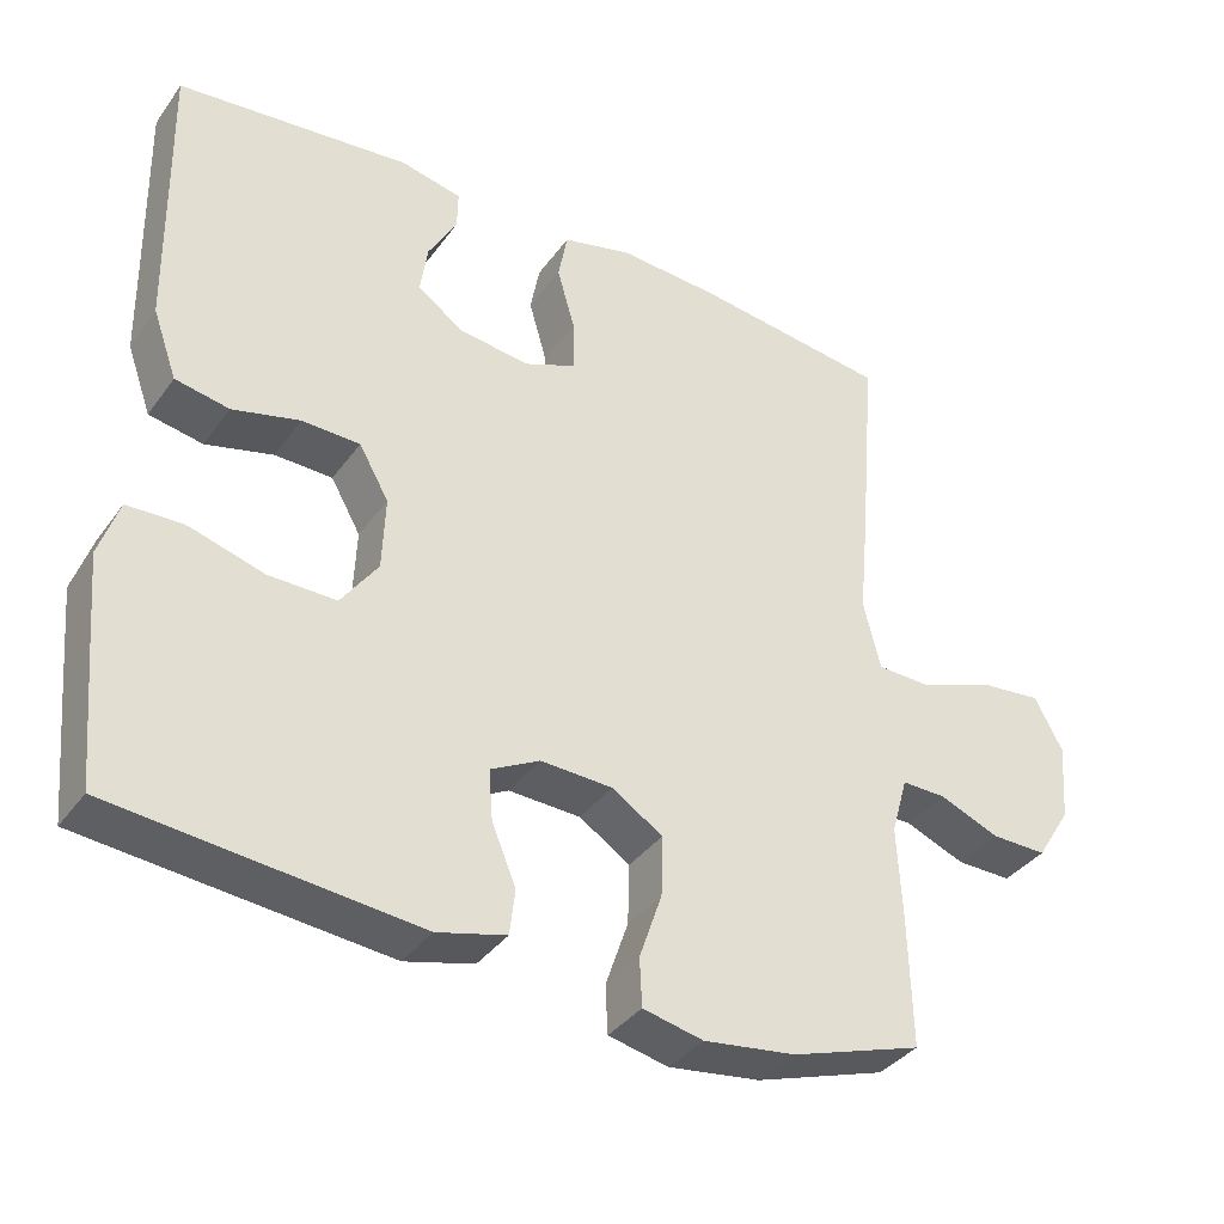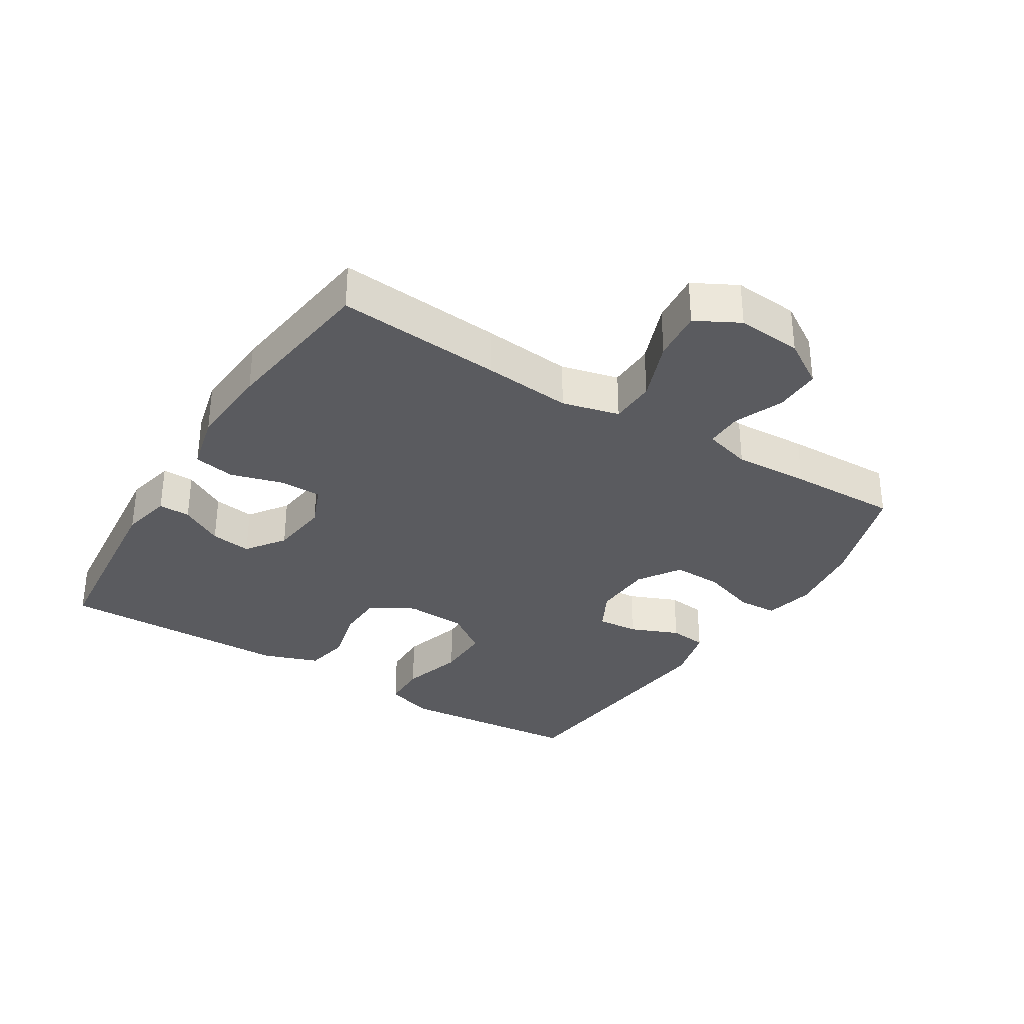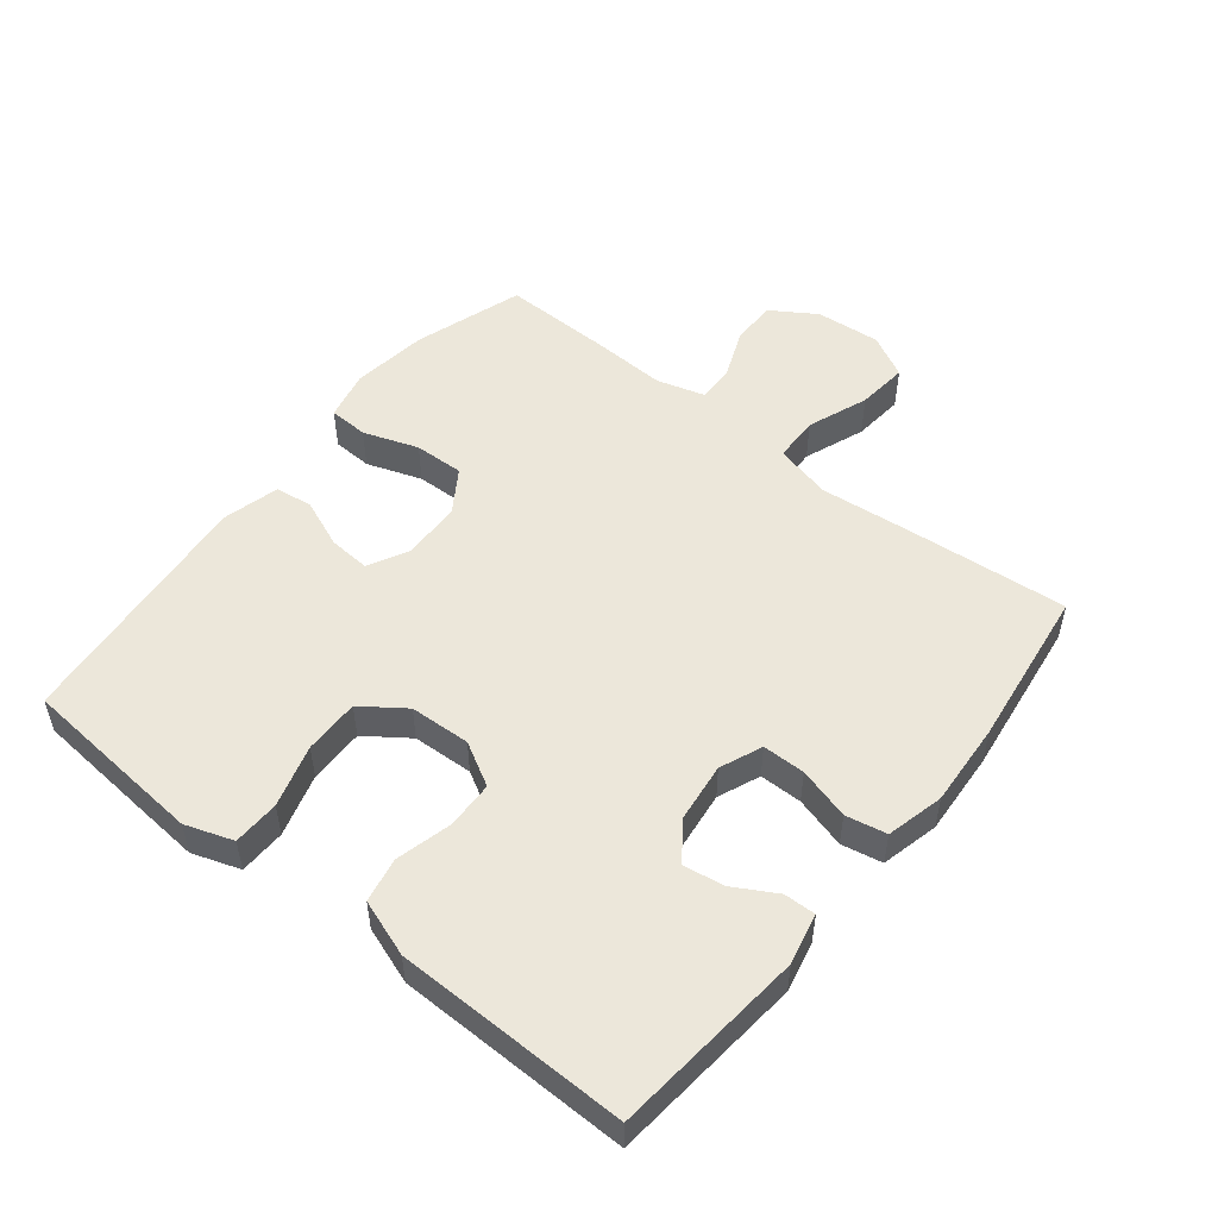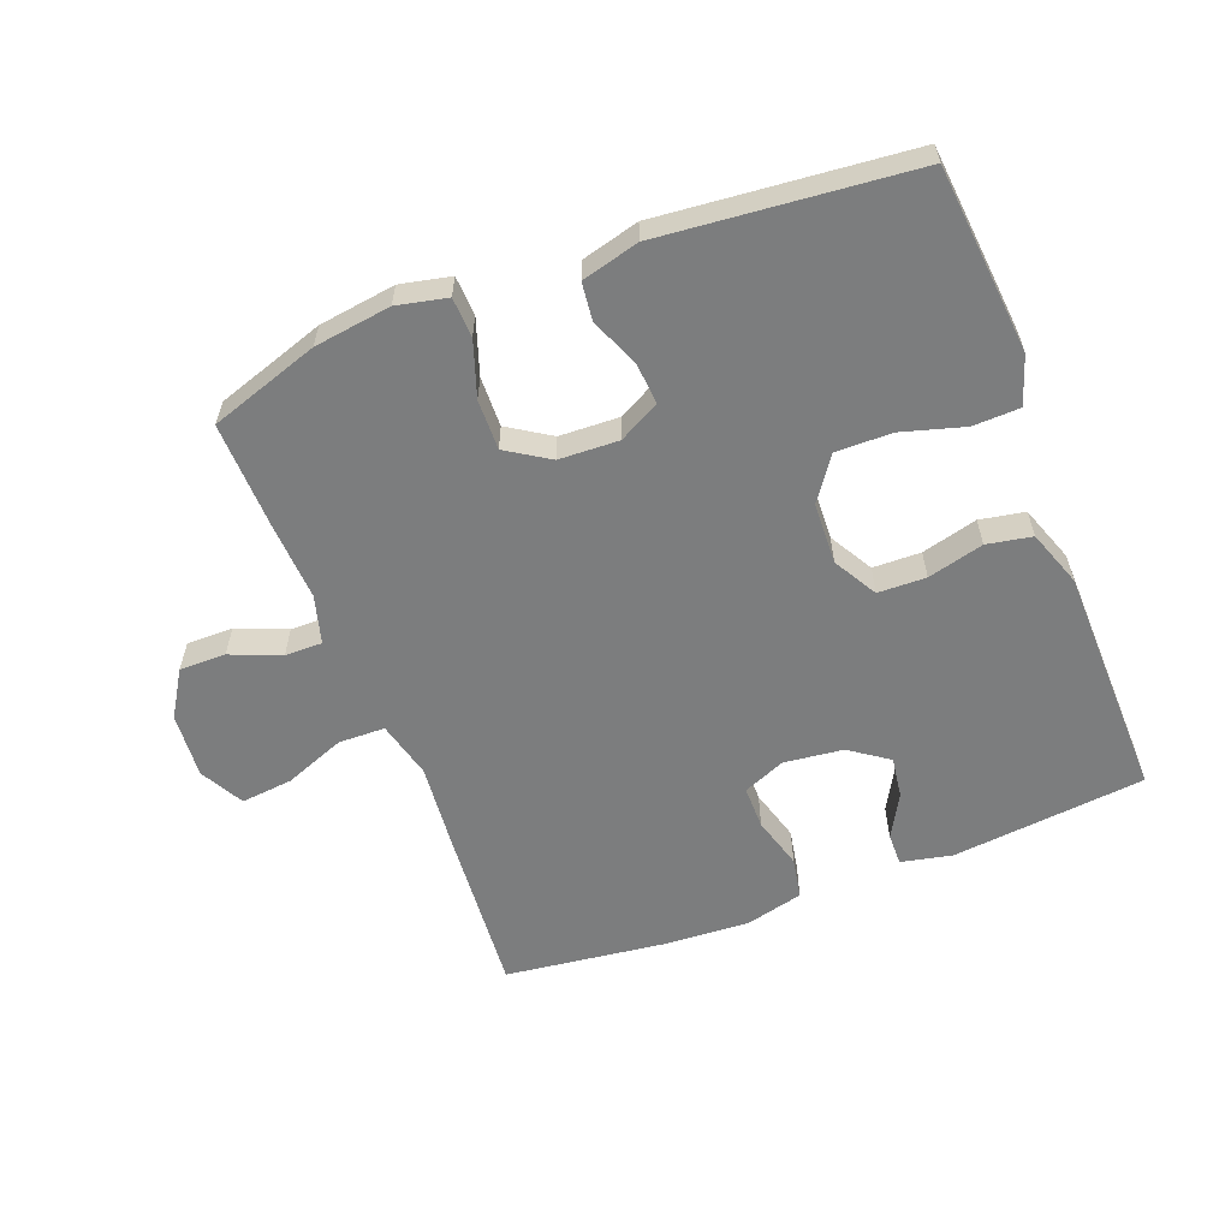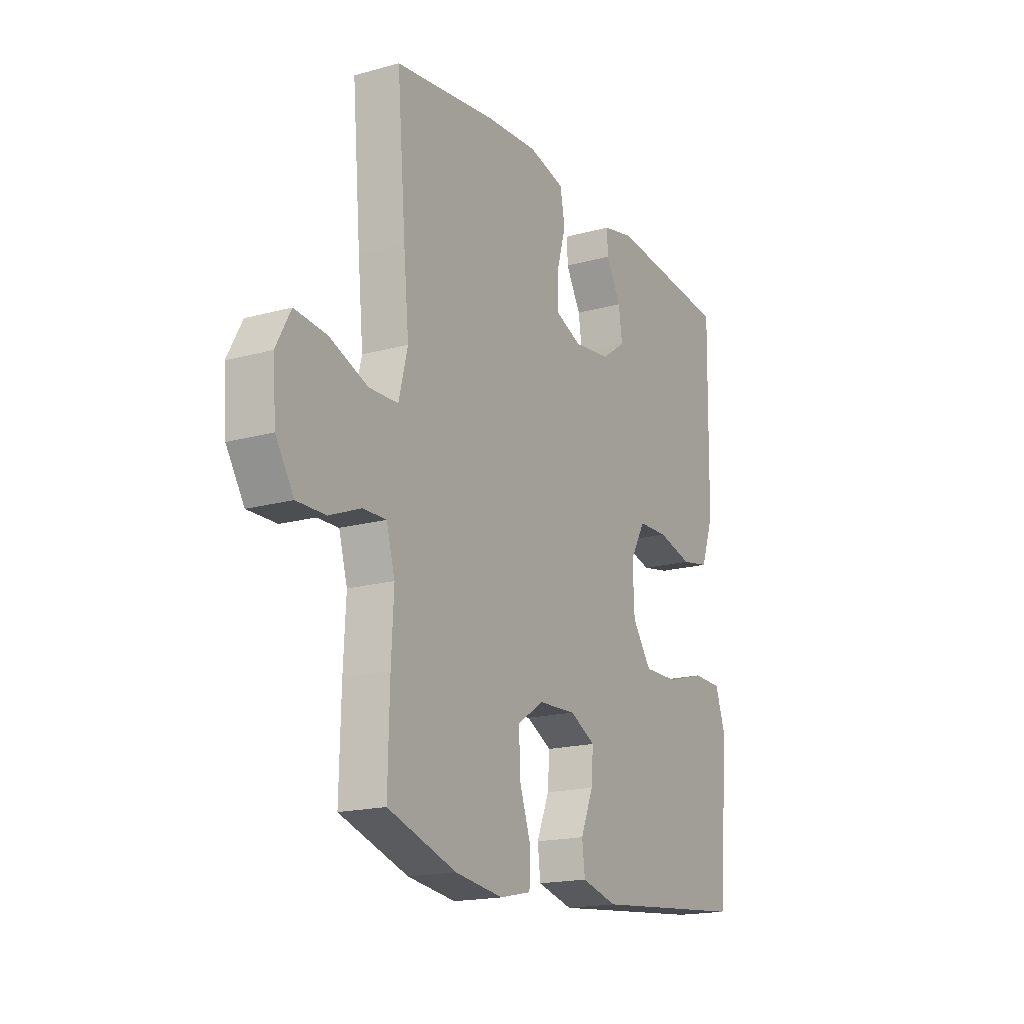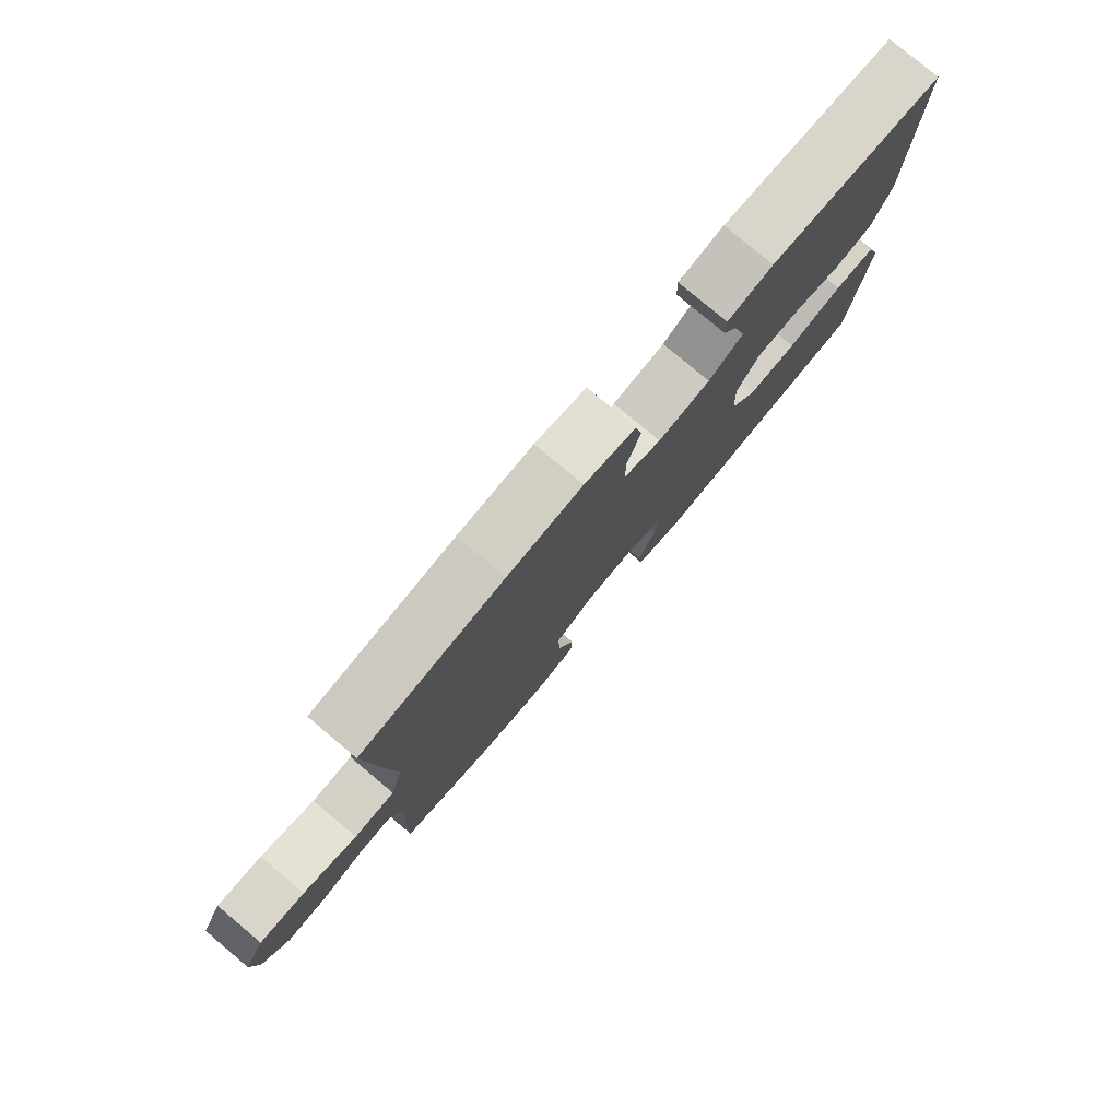
<metadata>
{"format":"obj","ext":"obj","renderer":"f3d","projection":"perspective","resolution":1024,"background":"white","views":[{"elev":-36.8,"azim":-31.4,"up":"+Z"},{"elev":-32.9,"azim":58.0,"up":"+Y"},{"elev":51.7,"azim":-51.6,"up":"+Y"},{"elev":-59.0,"azim":-158.8,"up":"+Y"},{"elev":-17.8,"azim":118.6,"up":"+Z"},{"elev":79.3,"azim":129.9,"up":"+Z"}]}
</metadata>
<code>
v -0.5 0.07 0.5
v -0.202 0.07 0.53
v -0.124 0.07 0.513
v -0.125 0.07 0.464
v -0.162 0.07 0.398
v -0.171 0.07 0.335
v -0.112 0.07 0.293
v -0.021 0.07 0.282
v 0.044 0.07 0.309
v 0.044 0.07 0.375
v 0.021 0.07 0.455
v 0.033 0.07 0.518
v 0.122 0.07 0.54
v 0.252 0.07 0.532
v 0.5 0.07 0.5
v 0.479 0.07 0.245
v 0.466 0.07 0.109
v 0.488 0.07 0.021
v 0.559 0.07 0.019
v 0.653 0.07 0.055
v 0.732 0.07 0.063
v 0.768 0.07 -0.004
v 0.76 0.07 -0.104
v 0.716 0.07 -0.174
v 0.645 0.07 -0.173
v 0.568 0.07 -0.142
v 0.511 0.07 -0.141
v 0.49 0.07 -0.215
v 0.496 0.07 -0.331
v 0.5 0.07 -0.5
v 0.332 0.07 -0.555
v 0.214 0.07 -0.571
v 0.137 0.07 -0.554
v 0.134 0.07 -0.493
v 0.163 0.07 -0.408
v 0.165 0.07 -0.331
v 0.1 0.07 -0.289
v 0.008 0.07 -0.285
v -0.055 0.07 -0.318
v -0.05 0.07 -0.382
v -0.019 0.07 -0.457
v -0.026 0.07 -0.515
v -0.114 0.07 -0.538
v -0.5 0.07 -0.5
v -0.516 0.07 -0.326
v -0.526 0.07 -0.213
v -0.501 0.07 -0.139
v -0.429 0.07 -0.137
v -0.333 0.07 -0.165
v -0.247 0.07 -0.166
v -0.2 0.07 -0.1
v -0.196 0.07 -0.006
v -0.234 0.07 0.061
v -0.308 0.07 0.063
v -0.394 0.07 0.041
v -0.463 0.07 0.054
v -0.494 0.07 0.141
v -0.496 0.07 0.27
v -0.5 0 0.5
v -0.202 0 0.53
v -0.124 0 0.513
v -0.125 0 0.464
v -0.162 0 0.398
v -0.171 0 0.335
v -0.112 0 0.293
v -0.021 0 0.282
v 0.044 0 0.309
v 0.044 0 0.375
v 0.021 0 0.455
v 0.033 0 0.518
v 0.122 0 0.54
v 0.252 0 0.532
v 0.5 0 0.5
v 0.479 0 0.245
v 0.466 0 0.109
v 0.488 0 0.021
v 0.559 0 0.019
v 0.653 0 0.055
v 0.732 0 0.063
v 0.768 0 -0.004
v 0.76 0 -0.104
v 0.716 0 -0.174
v 0.645 0 -0.173
v 0.568 0 -0.142
v 0.511 0 -0.141
v 0.49 0 -0.215
v 0.496 0 -0.331
v 0.5 0 -0.5
v 0.332 0 -0.555
v 0.214 0 -0.571
v 0.137 0 -0.554
v 0.134 0 -0.493
v 0.163 0 -0.408
v 0.165 0 -0.331
v 0.1 0 -0.289
v 0.008 0 -0.285
v -0.055 0 -0.318
v -0.05 0 -0.382
v -0.019 0 -0.457
v -0.026 0 -0.515
v -0.114 0 -0.538
v -0.5 0 -0.5
v -0.516 0 -0.326
v -0.526 0 -0.213
v -0.501 0 -0.139
v -0.429 0 -0.137
v -0.333 0 -0.165
v -0.247 0 -0.166
v -0.2 0 -0.1
v -0.196 0 -0.006
v -0.234 0 0.061
v -0.308 0 0.063
v -0.394 0 0.041
v -0.463 0 0.054
v -0.494 0 0.141
v -0.496 0 0.27
f 56 57 58
f 55 56 58
f 54 55 58
f 58 1 2
f 54 58 2
f 53 54 2
f 52 53 2
f 47 48 49
f 46 47 49
f 45 46 49
f 44 45 49
f 43 44 49
f 42 43 49
f 41 42 49
f 40 41 49
f 39 40 49 50
f 38 39 50 51
f 33 34 35
f 32 33 35
f 31 32 35
f 30 31 35
f 29 30 35
f 28 29 35
f 27 28 35 36
f 24 25 26
f 23 24 26
f 22 23 26
f 21 22 26
f 20 21 26
f 19 20 26
f 18 19 26 27
f 27 36 37
f 18 27 37
f 17 18 37
f 15 16 17
f 14 15 17
f 13 14 17
f 12 13 17
f 11 12 17
f 10 11 17
f 2 3 4 5
f 2 5 6
f 52 2 6
f 51 52 6 7
f 38 51 7 8
f 37 38 8 9
f 9 10 17 37
f 116 115 114
f 116 114 113
f 116 113 112
f 60 59 116
f 60 116 112
f 60 112 111
f 60 111 110
f 107 106 105
f 107 105 104
f 107 104 103
f 107 103 102
f 107 102 101
f 107 101 100
f 107 100 99
f 107 99 98
f 108 107 98 97
f 109 108 97 96
f 93 92 91
f 93 91 90
f 93 90 89
f 93 89 88
f 93 88 87
f 93 87 86
f 94 93 86 85
f 84 83 82
f 84 82 81
f 84 81 80
f 84 80 79
f 84 79 78
f 84 78 77
f 85 84 77 76
f 95 94 85
f 95 85 76
f 95 76 75
f 75 74 73
f 75 73 72
f 75 72 71
f 75 71 70
f 75 70 69
f 75 69 68
f 63 62 61 60
f 64 63 60
f 64 60 110
f 65 64 110 109
f 66 65 109 96
f 67 66 96 95
f 95 75 68 67
f 1 59 60 2
f 2 60 61 3
f 3 61 62 4
f 4 62 63 5
f 5 63 64 6
f 6 64 65 7
f 7 65 66 8
f 8 66 67 9
f 9 67 68 10
f 10 68 69 11
f 11 69 70 12
f 12 70 71 13
f 13 71 72 14
f 14 72 73 15
f 15 73 74 16
f 16 74 75 17
f 17 75 76 18
f 18 76 77 19
f 19 77 78 20
f 20 78 79 21
f 21 79 80 22
f 22 80 81 23
f 23 81 82 24
f 24 82 83 25
f 25 83 84 26
f 26 84 85 27
f 27 85 86 28
f 28 86 87 29
f 29 87 88 30
f 30 88 89 31
f 31 89 90 32
f 32 90 91 33
f 33 91 92 34
f 34 92 93 35
f 35 93 94 36
f 36 94 95 37
f 37 95 96 38
f 38 96 97 39
f 39 97 98 40
f 40 98 99 41
f 41 99 100 42
f 42 100 101 43
f 43 101 102 44
f 44 102 103 45
f 45 103 104 46
f 46 104 105 47
f 47 105 106 48
f 48 106 107 49
f 49 107 108 50
f 50 108 109 51
f 51 109 110 52
f 52 110 111 53
f 53 111 112 54
f 54 112 113 55
f 55 113 114 56
f 56 114 115 57
f 57 115 116 58
f 58 116 59 1

</code>
